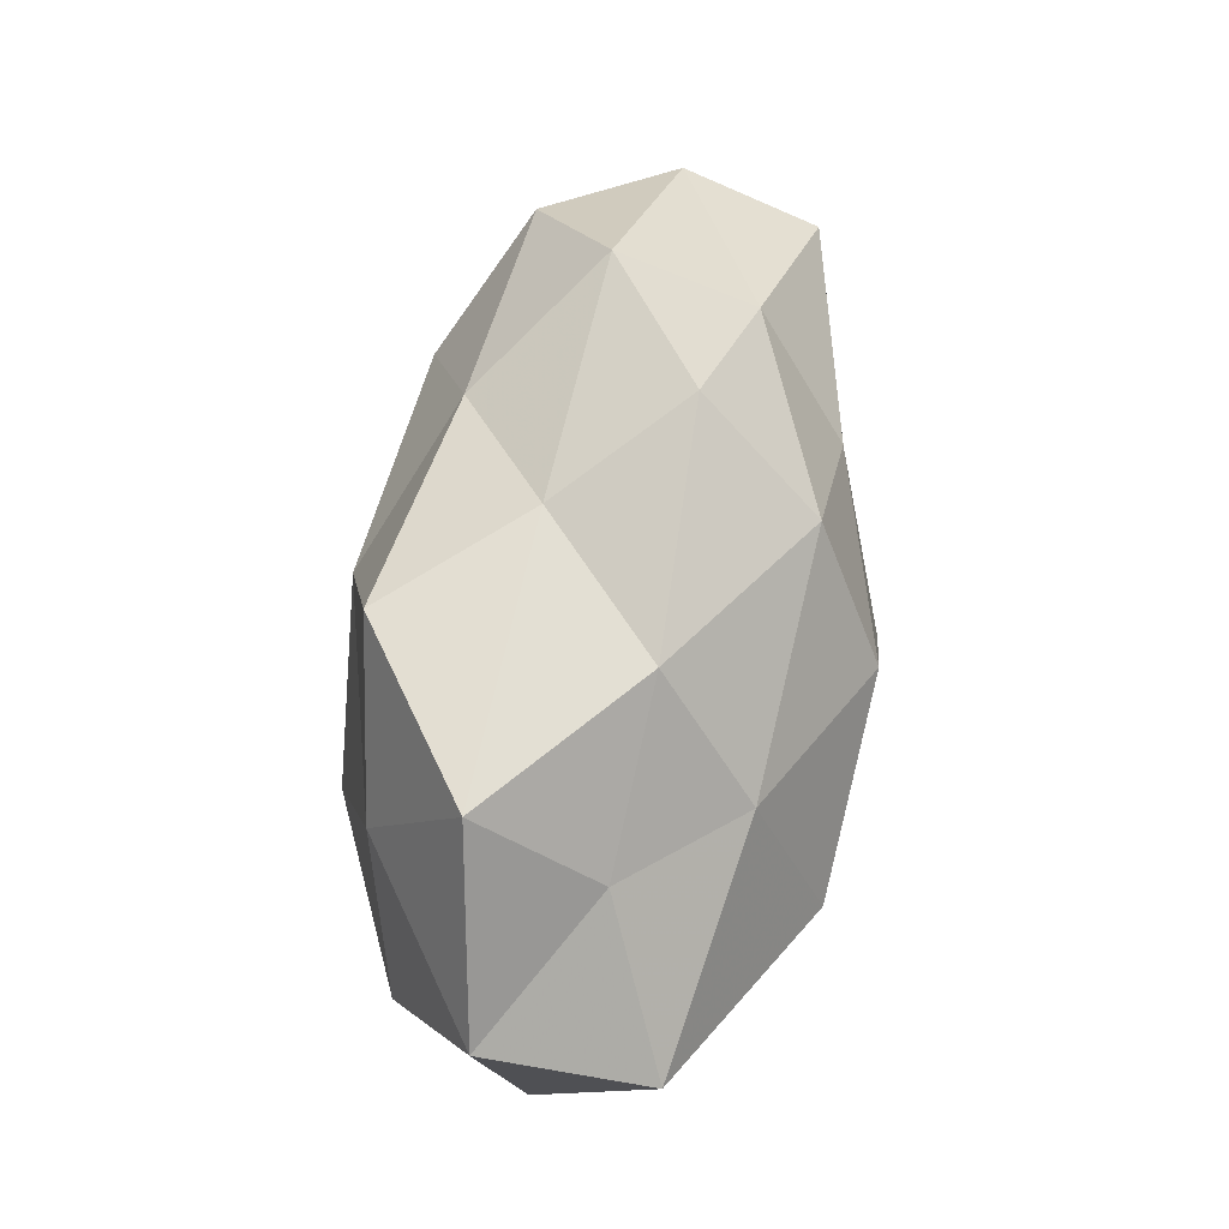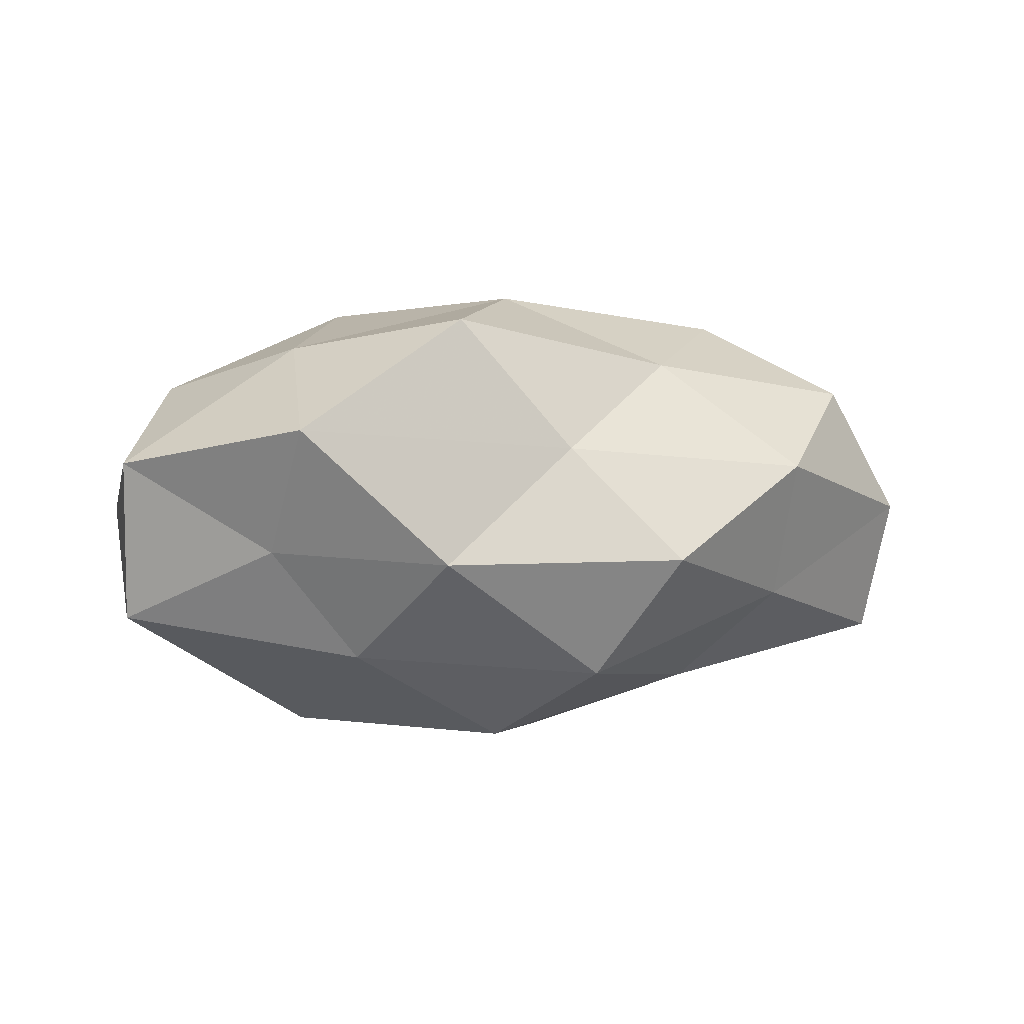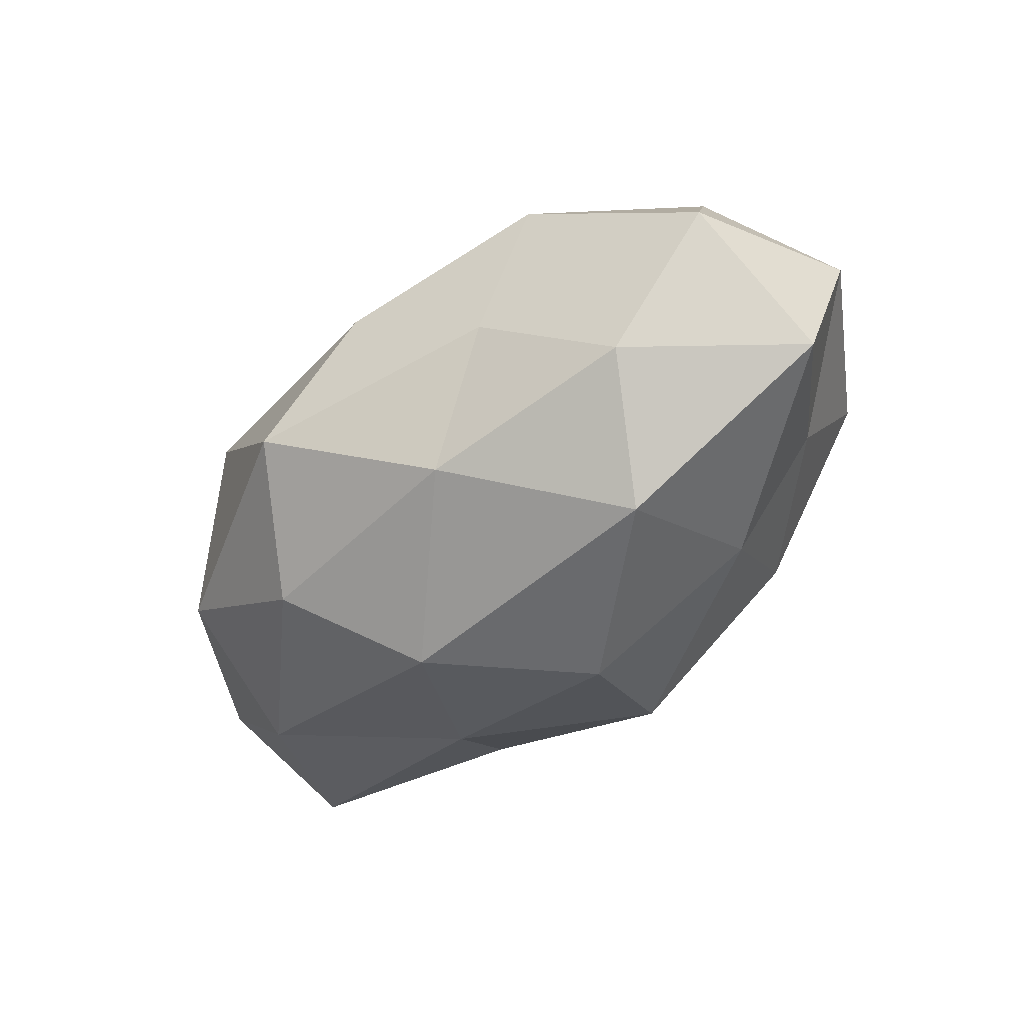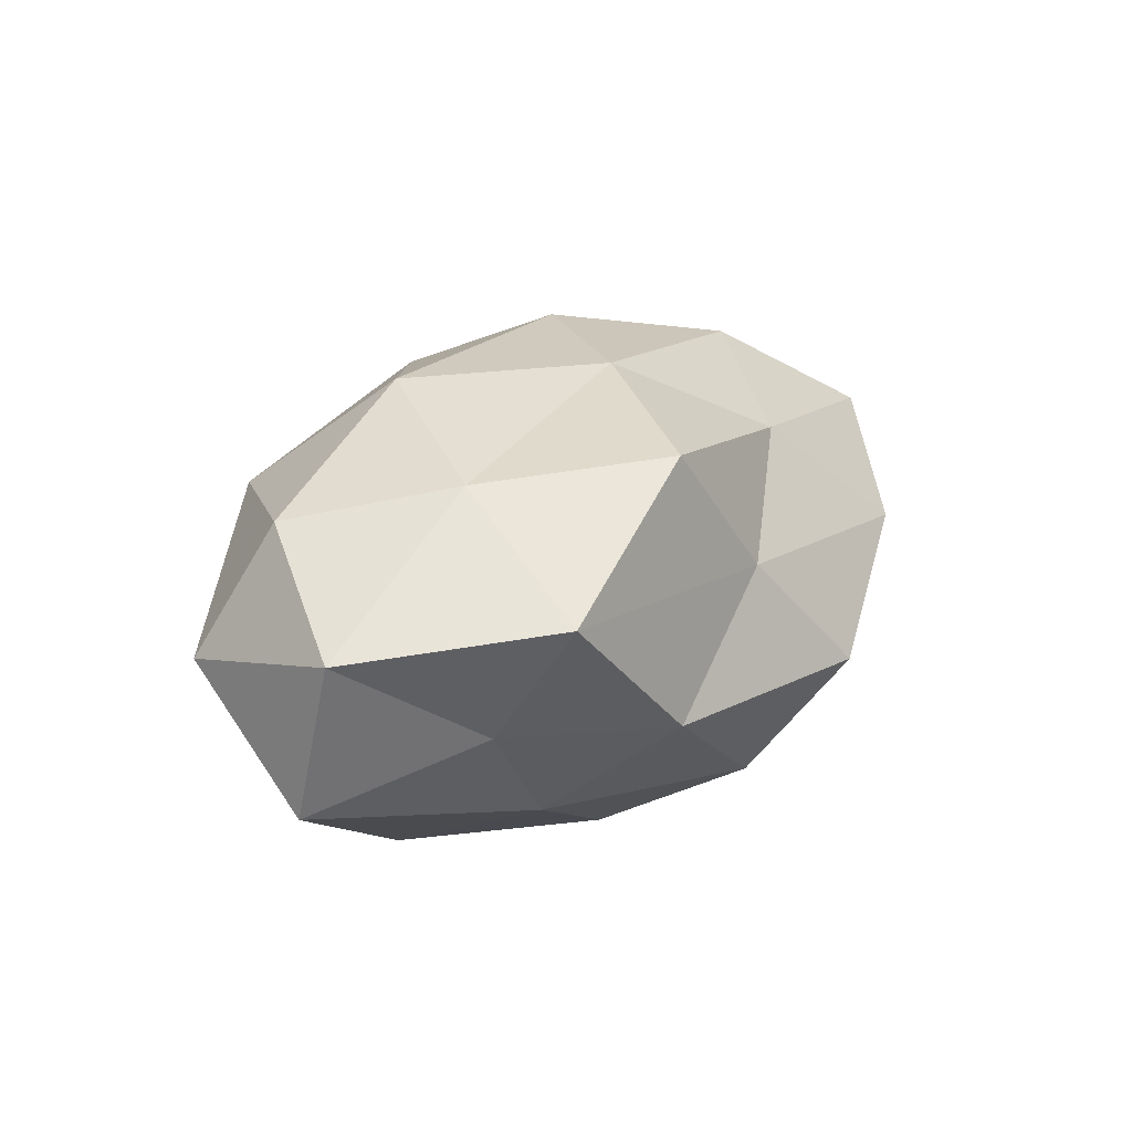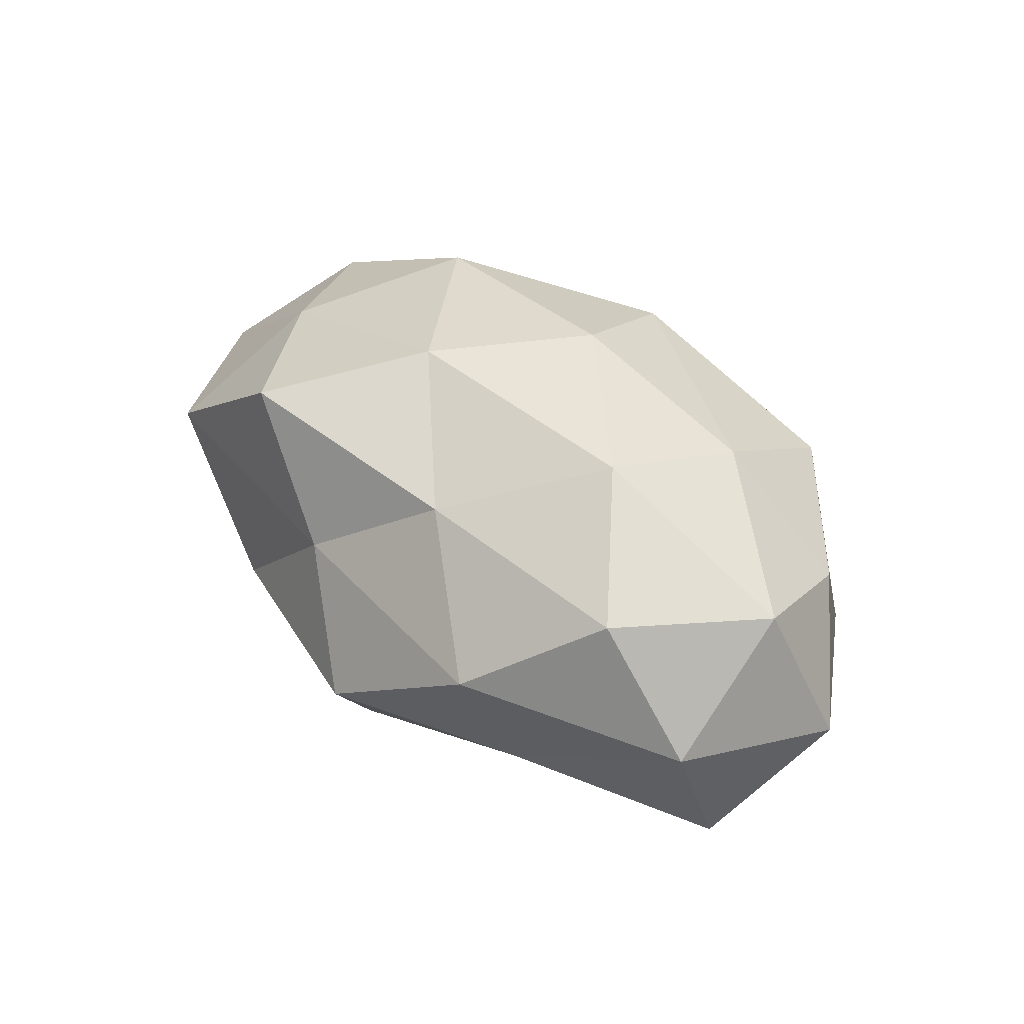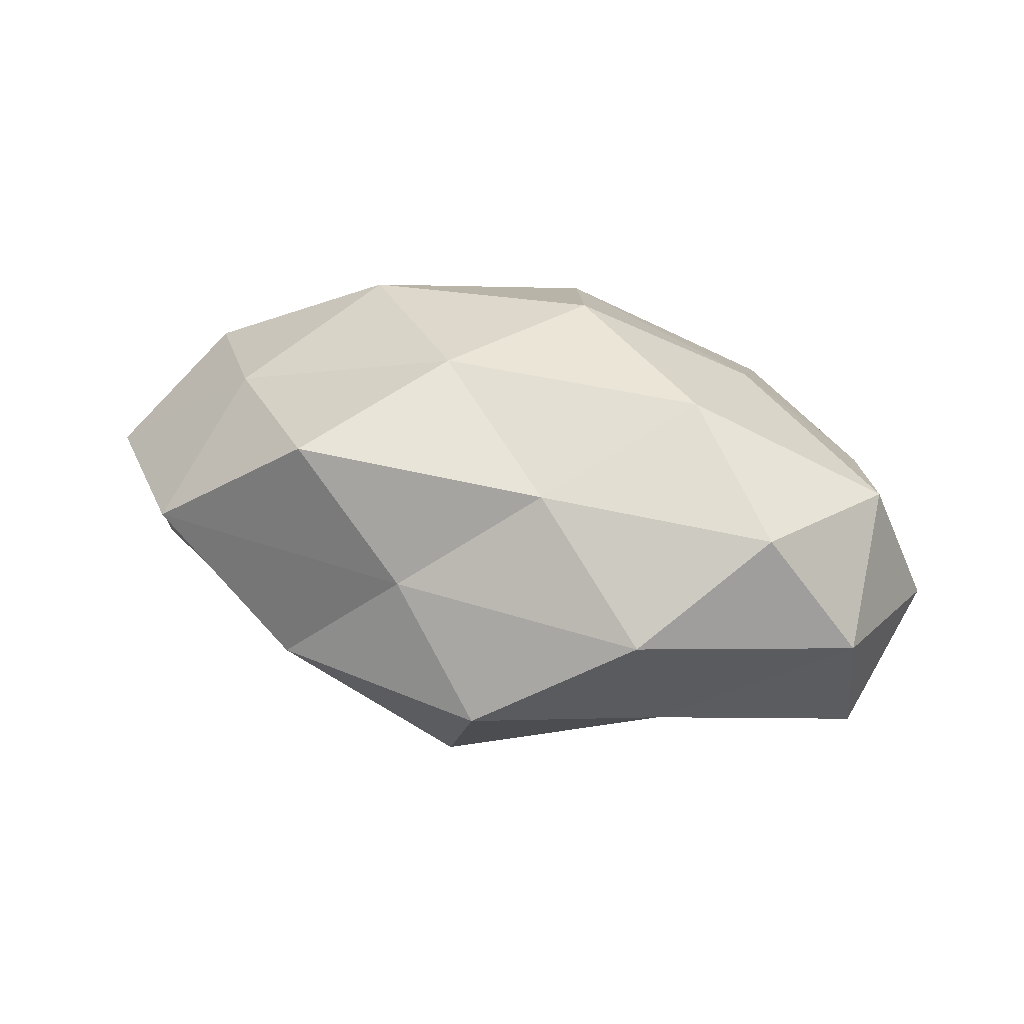
<metadata>
{"format":"obj","ext":"obj","renderer":"f3d","projection":"perspective","resolution":1024,"background":"white","views":[{"elev":60.2,"azim":100.2,"up":"+Y"},{"elev":-2.9,"azim":155.8,"up":"+Z"},{"elev":-48.8,"azim":47.5,"up":"+Z"},{"elev":17.3,"azim":122.4,"up":"+Z"},{"elev":37.9,"azim":-130.6,"up":"+Z"},{"elev":33.3,"azim":-161.2,"up":"+Z"}]}
</metadata>
<code>
v -0.02539 0.006747 0.0248
v -0.04208 -0.01439 0.007785
v 0.02158 -0.0248 -0.003432
v -0.007145 -0.006578 0.02849
v 0.05177 0.0001326 -0.01423
v -0.04803 0.0102 -0.01506
v 0.011 -0.02202 -0.01879
v 0.03601 -0.01637 -0.0142
v 0.005226 0.02853 0.005974
v 0.02167 -0.008606 0.02574
v -0.0197 0.009352 -0.0217
v 0.03823 0.01531 -0.006546
v -0.0264 0.02253 -0.011
v -0.01073 0.02161 0.0175
v 0.03354 0.008939 0.01875
v -0.0533 -0.003767 -0.003403
v -0.02532 0.0301 0.004633
v -0.04851 0.01655 0.0007721
v -0.03726 -0.007591 -0.01955
v 0.0496 -0.0152 -7.198e-05
v -0.006898 -0.008283 -0.02864
v 0.05378 0.005895 0.00422
v -0.03753 -0.02255 -0.006177
v -0.01797 -0.02214 -0.01879
v 0.02091 0.02812 -0.00816
v 0.02946 -0.02384 0.01346
v 0.02689 0.01387 -0.01902
v 0.005255 -0.03153 0.007824
v 0.005375 0.009423 0.02666
v -0.02735 -0.01165 0.01941
v -0.03802 0.01889 0.01535
v 0.03815 0.02553 0.007166
v 0.006494 0.008891 -0.02893
v 0.0001249 0.02499 -0.02096
v -0.006403 0.0348 -0.007398
v -0.007791 -0.03447 -0.006875
v 0.04452 -0.007695 0.01495
v -0.02465 -0.0297 0.01
v 0.01844 0.02598 0.02103
v -0.001055 -0.02319 0.02186
v -0.04771 0.001786 0.01355
v 0.02752 -0.005449 -0.02708
f 8 3 7
f 6 13 11
f 14 9 17
f 18 13 6
f 18 6 16
f 17 13 18
f 11 19 6
f 16 6 19
f 8 20 3
f 8 5 20
f 21 19 11
f 5 12 22
f 5 22 20
f 2 16 23
f 16 19 23
f 7 24 21
f 21 24 19
f 23 19 24
f 20 26 3
f 5 27 12
f 12 27 25
f 3 26 28
f 1 4 29
f 29 4 10
f 1 29 14
f 29 10 15
f 1 30 4
f 31 1 14
f 31 14 17
f 31 17 18
f 22 12 32
f 22 32 15
f 9 32 25
f 25 32 12
f 33 21 11
f 13 34 11
f 27 34 25
f 11 34 33
f 27 33 34
f 17 9 35
f 17 35 13
f 35 9 25
f 13 35 34
f 25 34 35
f 3 36 7
f 7 36 24
f 24 36 23
f 3 28 36
f 15 10 37
f 37 22 15
f 20 22 37
f 26 37 10
f 20 37 26
f 23 38 2
f 30 2 38
f 36 38 23
f 36 28 38
f 14 39 9
f 14 29 39
f 39 29 15
f 9 39 32
f 15 32 39
f 40 10 4
f 26 10 40
f 28 26 40
f 4 30 40
f 40 38 28
f 30 38 40
f 41 16 2
f 18 16 41
f 41 30 1
f 41 2 30
f 31 41 1
f 31 18 41
f 8 42 5
f 8 7 42
f 7 21 42
f 42 27 5
f 42 21 33
f 42 33 27

</code>
